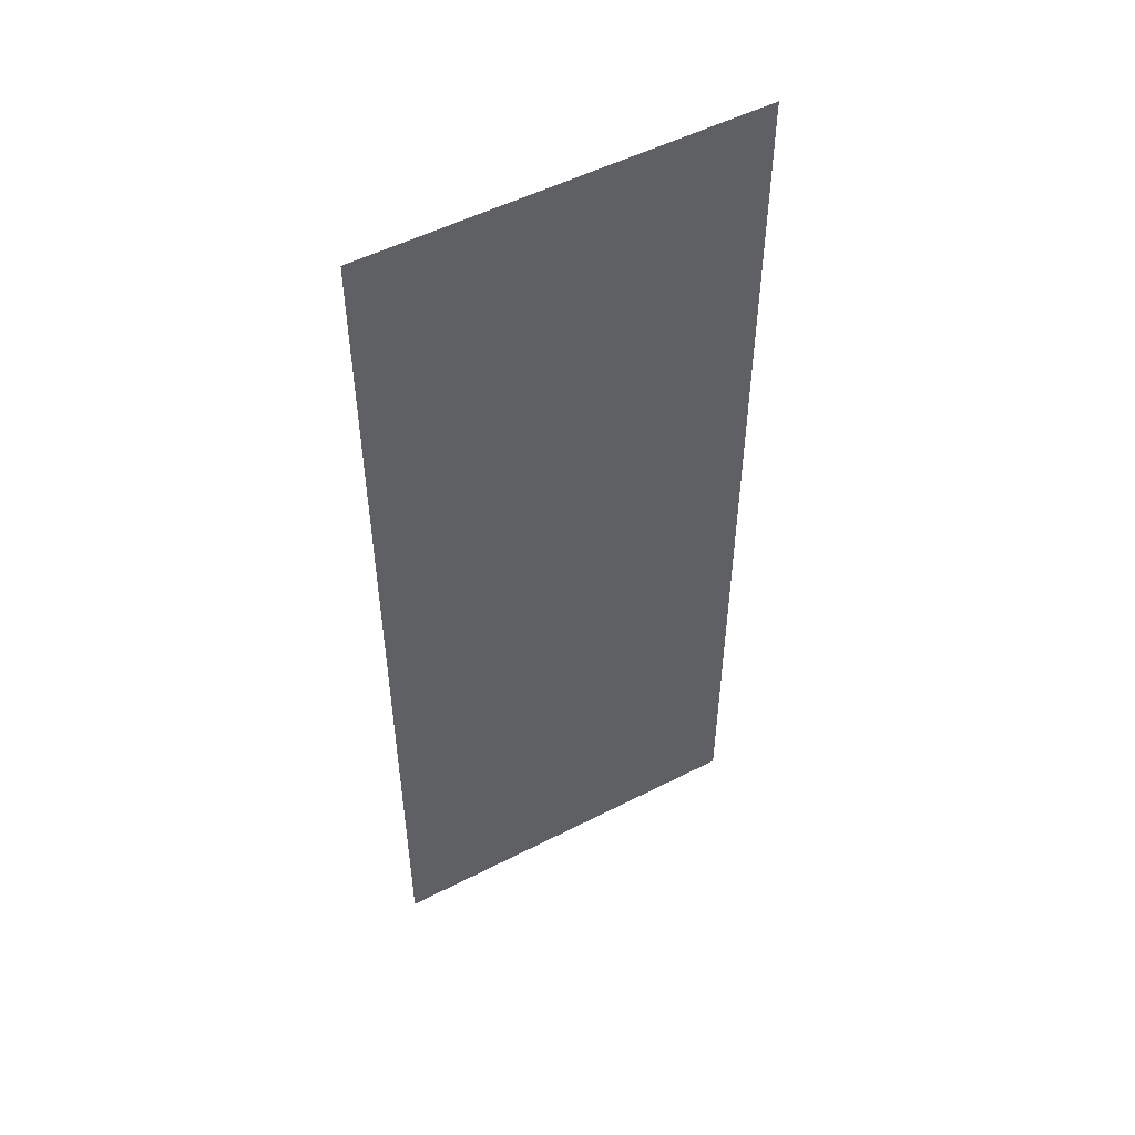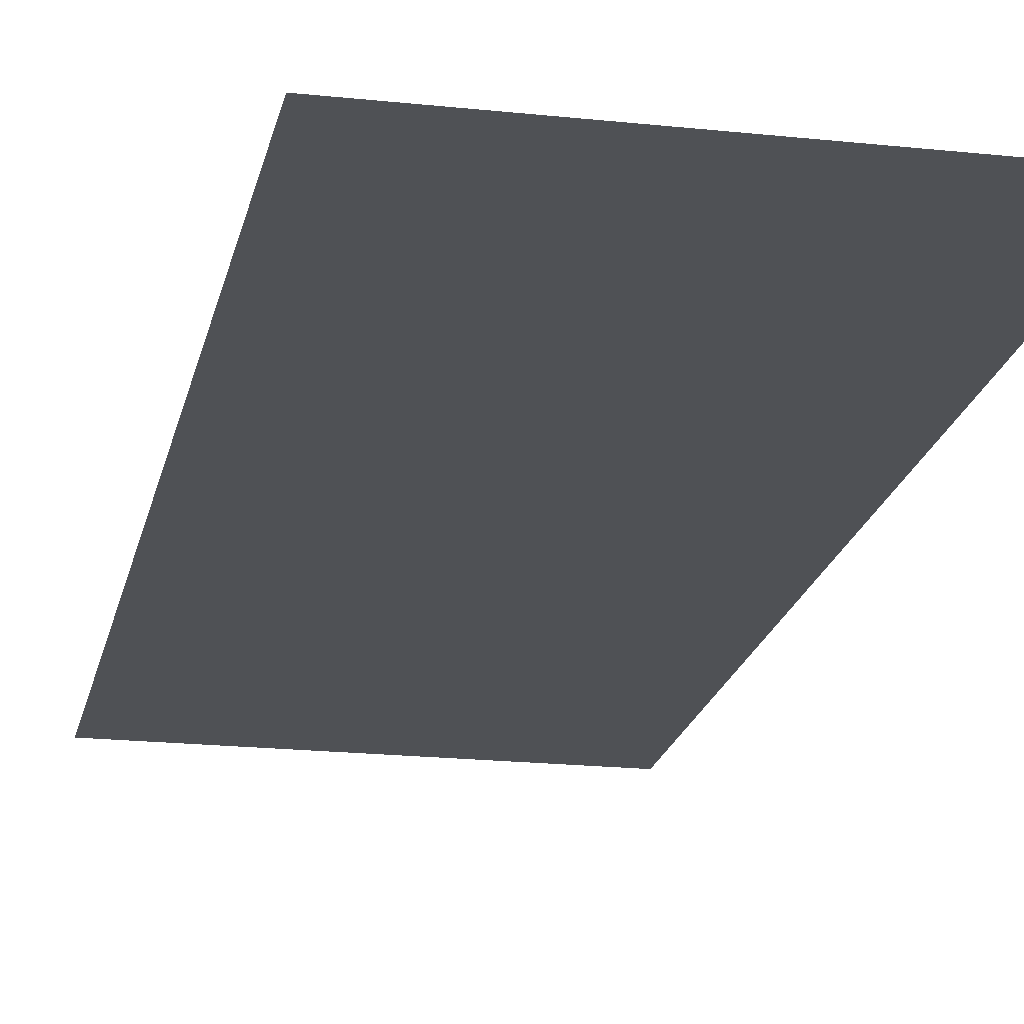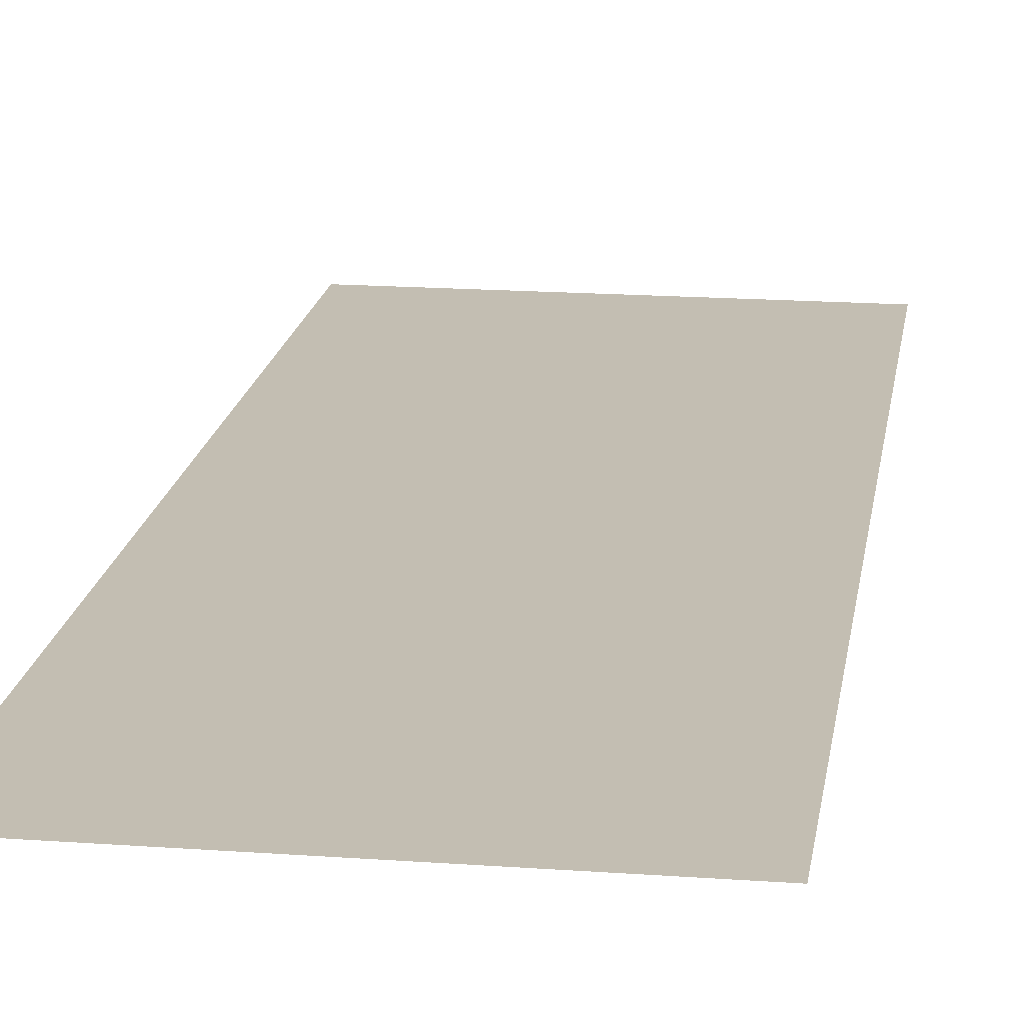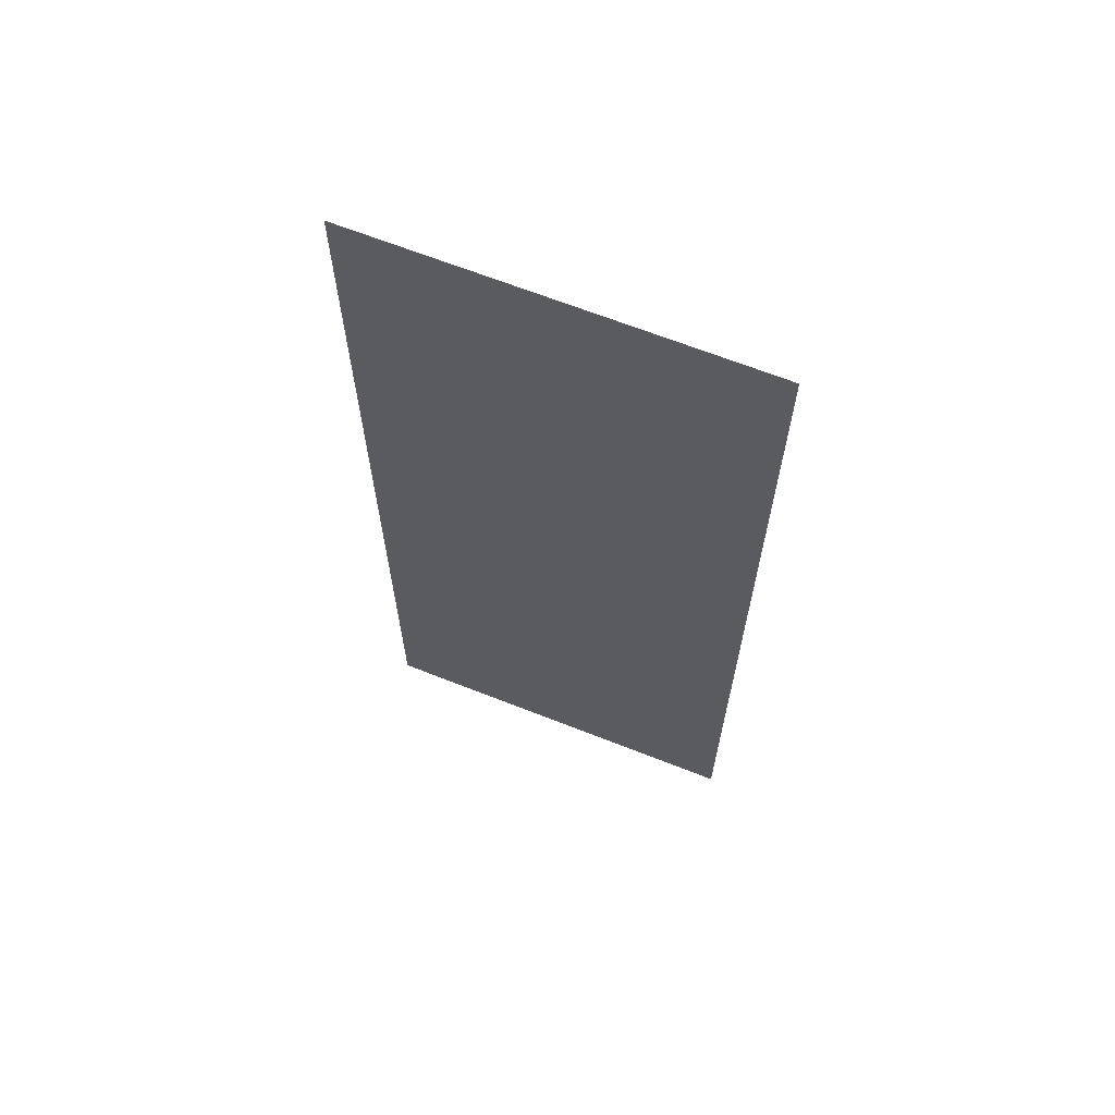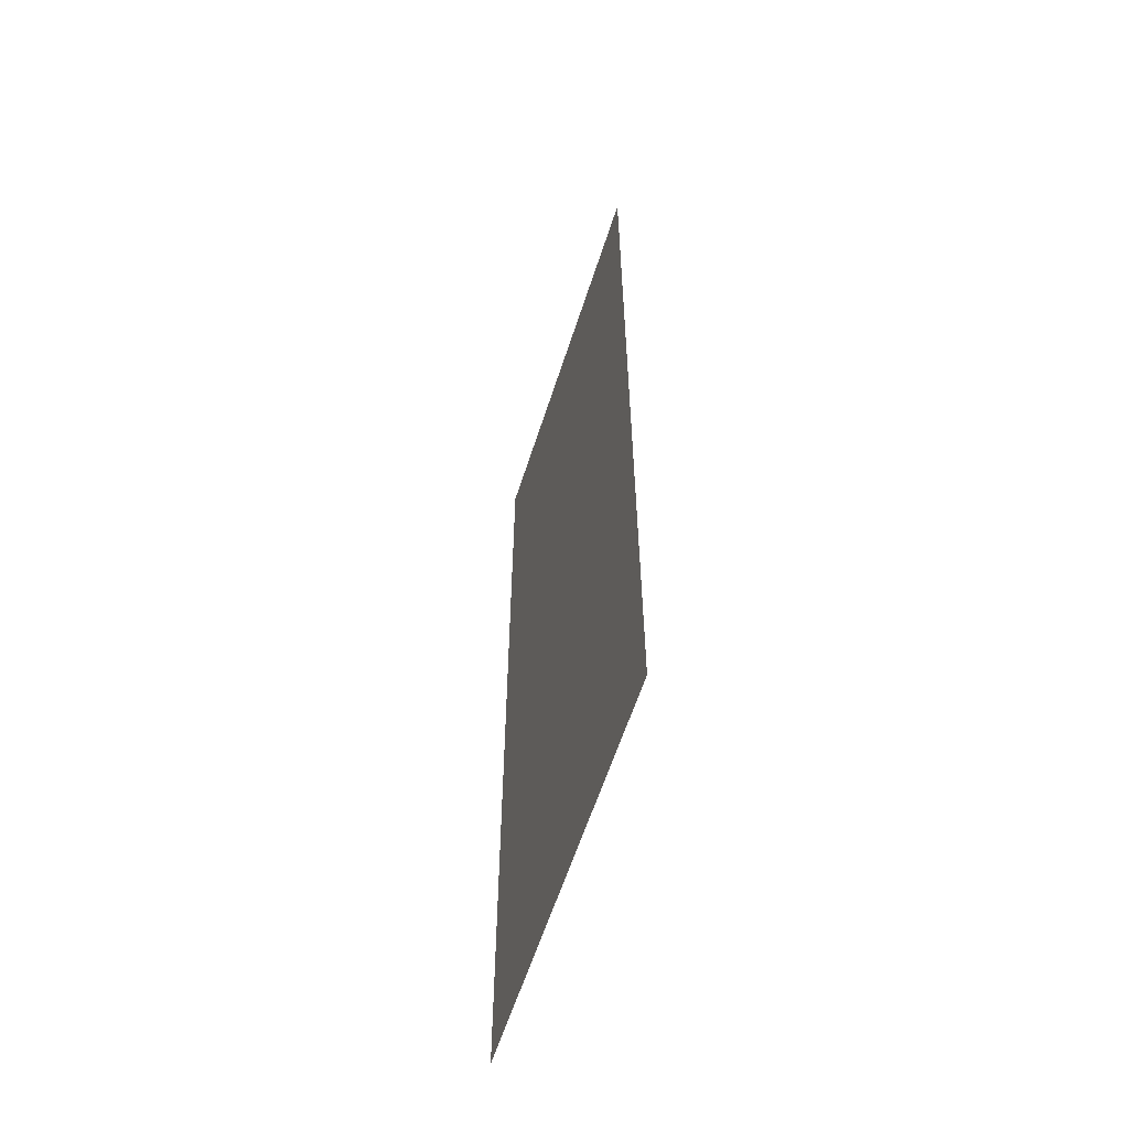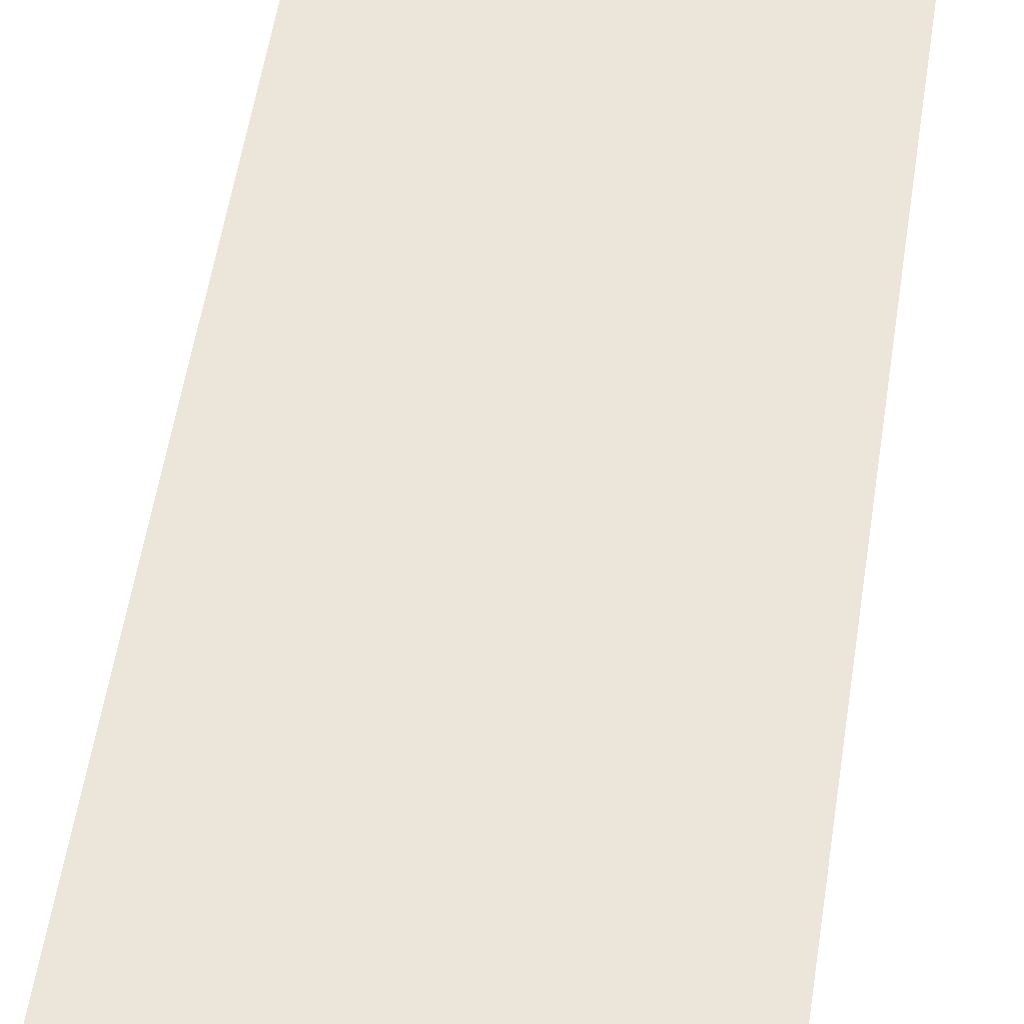
<metadata>
{"format":"obj","ext":"obj","renderer":"f3d","projection":"perspective","resolution":1024,"background":"white","views":[{"elev":52.2,"azim":-29.0,"up":"+Y"},{"elev":-19.6,"azim":168.6,"up":"+Z"},{"elev":17.5,"azim":8.2,"up":"+Z"},{"elev":66.5,"azim":-158.4,"up":"+Y"},{"elev":-60.6,"azim":72.2,"up":"+Y"},{"elev":56.8,"azim":-171.1,"up":"+Z"}]}
</metadata>
<code>
v 100 0 0
v 35.59 0 0
v 100 162.4 0
v 35.59 162.4 0
f 1 3 4 2

</code>
